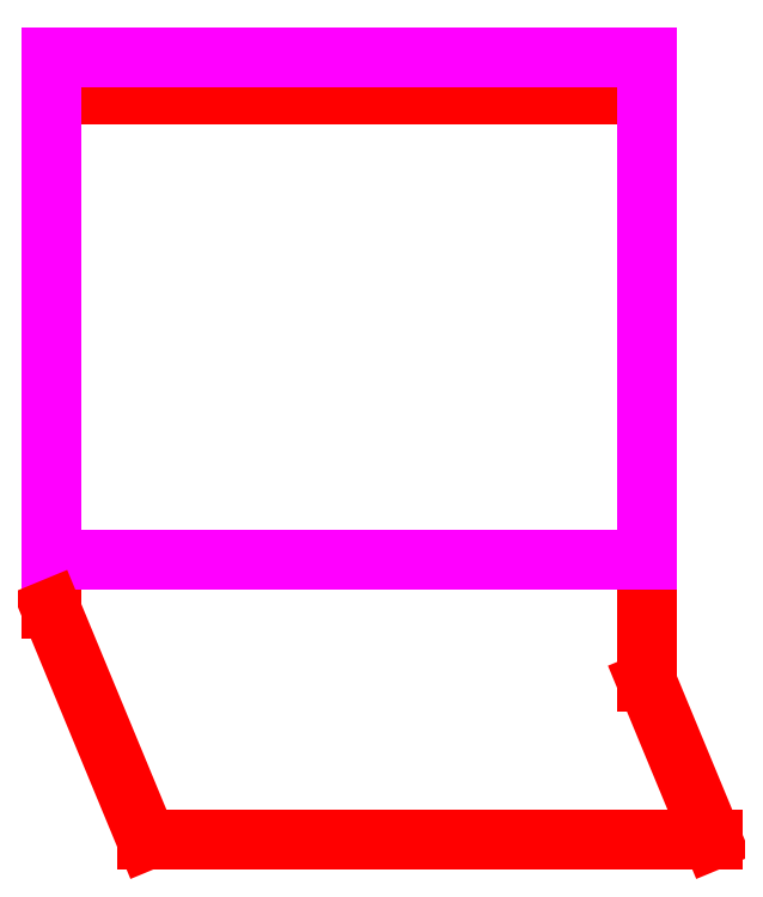
<metadata>
{"format":"dxf","ext":"dxf","renderer":"ezdxf+matplotlib","layout":"modelspace","background":"white","min_lineweight":24,"dpi":150}
</metadata>
<code>
0
SECTION
2
ENTITIES
0
LINE
8
walls
10
1.2e+04
20
0
30
0
11
1.2e+04
21
-4780
31
0
0
LINE
8
walls
10
0
20
-1e+04
30
0
11
0
21
-4220
31
0
0
LINE
8
walls
10
-370
20
370
30
0
11
1.237e+04
21
370
31
0
0
LINE
8
walls
10
1.237e+04
20
370
30
0
11
1.237e+04
21
-1.037e+04
31
0
0
LINE
8
walls
10
8000
20
0
30
0
11
8000
21
-4780
31
0
0
LINE
8
walls
10
4000
20
-1e+04
30
0
11
4000
21
-4220
31
0
0
LINE
8
walls
10
7780
20
0
30
0
11
7780
21
-2280
31
0
0
LINE
8
walls
10
4220
20
-1.03e+04
30
0
11
4220
21
-7220
31
0
0
LINE
8
walls
10
-370
20
-1.037e+04
30
0
11
-370
21
370
31
0
0
LINE
8
walls
10
0
20
-1e+04
30
0
11
4000
21
-1e+04
31
0
0
LINE
8
walls
10
0
20
0
30
0
11
4000
21
0
31
0
0
LINE
8
walls
10
4220
20
0
30
0
11
7780
21
0
31
0
0
LINE
8
walls
10
8000
20
0
30
0
11
1.2e+04
21
0
31
0
0
LINE
8
walls
10
1.237e+04
20
-1.037e+04
30
0
11
1.168e+04
21
-1.205e+04
31
0
0
LINE
8
walls
10
1.168e+04
20
-1.205e+04
30
0
11
1e+04
21
-1.274e+04
31
0
0
LINE
8
walls
10
1e+04
20
-1.274e+04
30
0
11
8324
21
-1.205e+04
31
0
0
LINE
8
walls
10
8171
20
-1.168e+04
30
0
11
7780
21
-1.073e+04
31
0
0
LINE
8
walls
10
4791
20
-1.168e+04
30
0
11
8171
21
-1.168e+04
31
0
0
LINE
8
walls
10
4544
20
-1.205e+04
30
0
11
8324
21
-1.205e+04
31
0
0
LINE
8
walls
10
1e+04
20
-1.234e+04
30
0
11
8607
21
-1.176e+04
31
0
0
LINE
8
walls
10
8607
20
-1.176e+04
30
0
11
8000
21
-1.03e+04
31
0
0
LINE
8
walls
10
1.139e+04
20
-1.176e+04
30
0
11
1e+04
21
-1.234e+04
31
0
0
LINE
8
walls
10
1.2e+04
20
-1.03e+04
30
0
11
1.139e+04
21
-1.176e+04
31
0
0
LINE
8
walls
10
0
20
-4000
30
0
11
4000
21
-4000
31
0
0
LINE
8
walls
10
8000
20
-5000
30
0
11
1.2e+04
21
-5000
31
0
0
LINE
8
walls
10
0
20
-4220
30
0
11
4000
21
-4220
31
0
0
LINE
8
walls
10
8000
20
-4780
30
0
11
1.2e+04
21
-4780
31
0
0
LINE
8
walls
10
4000
20
-4000
30
0
11
4000
21
0
31
0
0
LINE
8
walls
10
4220
20
-4220
30
0
11
4220
21
-2500
31
0
0
LINE
8
walls
10
7780
20
-4220
30
0
11
7780
21
-7000
31
0
0
LINE
8
walls
10
8000
20
-5000
30
0
11
8000
21
-1.03e+04
31
0
0
LINE
8
walls
10
1.2e+04
20
-5000
30
0
11
1.2e+04
21
-1.03e+04
31
0
0
LINE
8
walls
10
4220
20
-7000
30
0
11
7780
21
-7000
31
0
0
LINE
8
walls
10
4220
20
-7000
30
0
11
4220
21
-4220
31
0
0
LINE
8
walls
10
7780
20
-7220
30
0
11
7780
21
-1.073e+04
31
0
0
LINE
8
walls
10
0
20
-4000
30
0
11
0
21
0
31
0
0
LINE
8
walls
10
4220
20
-2280
30
0
11
7780
21
-2280
31
0
0
LINE
8
walls
10
4220
20
-2500
30
0
11
7780
21
-2500
31
0
0
LINE
8
walls
10
4220
20
-2280
30
0
11
4220
21
0
31
0
0
LINE
8
walls
10
7780
20
-2500
30
0
11
7780
21
-4220
31
0
0
LINE
8
windows01
10
1.106e+04
20
-1.188e+04
30
0
11
1.032e+04
21
-1.219e+04
31
0
0
LINE
8
windows01
10
1.121e+04
20
-1.225e+04
30
0
11
1.047e+04
21
-1.256e+04
31
0
0
LINE
8
windows01
10
1.106e+04
20
-1.188e+04
30
0
11
1.121e+04
21
-1.225e+04
31
0
0
LINE
8
windows01
10
1.032e+04
20
-1.219e+04
30
0
11
1.047e+04
21
-1.256e+04
31
0
0
LINE
8
windows01
10
1.151e+04
20
-1.143e+04
30
0
11
1.188e+04
21
-1.158e+04
31
0
0
LINE
8
windows01
10
1.182e+04
20
-1.069e+04
30
0
11
1.219e+04
21
-1.084e+04
31
0
0
LINE
8
windows01
10
1.151e+04
20
-1.143e+04
30
0
11
1.182e+04
21
-1.069e+04
31
0
0
LINE
8
windows01
10
1.188e+04
20
-1.158e+04
30
0
11
1.219e+04
21
-1.084e+04
31
0
0
LINE
8
windows01
10
8940
20
-1.188e+04
30
0
11
8787
21
-1.225e+04
31
0
0
LINE
8
windows01
10
9679
20
-1.219e+04
30
0
11
9526
21
-1.256e+04
31
0
0
LINE
8
windows01
10
8940
20
-1.188e+04
30
0
11
9679
21
-1.219e+04
31
0
0
LINE
8
windows01
10
8787
20
-1.225e+04
30
0
11
9526
21
-1.256e+04
31
0
0
LINE
8
windows01
10
8486
20
-1.143e+04
30
0
11
8116
21
-1.158e+04
31
0
0
LINE
8
windows01
10
8180
20
-1.069e+04
30
0
11
7810
21
-1.084e+04
31
0
0
LINE
8
windows01
10
8486
20
-1.143e+04
30
0
11
8180
21
-1.069e+04
31
0
0
LINE
8
windows01
10
8116
20
-1.158e+04
30
0
11
7810
21
-1.084e+04
31
0
0
LINE
8
windows01
10
1.198e+04
20
-9063
30
0
11
1.239e+04
21
-9063
31
0
0
LINE
8
windows01
10
1.198e+04
20
-9863
30
0
11
1.238e+04
21
-9863
31
0
0
LINE
8
windows01
10
1.198e+04
20
-9063
30
0
11
1.198e+04
21
-9863
31
0
0
LINE
8
windows01
10
1.239e+04
20
-9063
30
0
11
1.238e+04
21
-9863
31
0
0
LINE
8
doors01
10
3900
20
-3985
30
0
11
3900
21
-4235
31
0
0
LINE
8
doors01
10
3900
20
-4235
30
0
11
2900
21
-4235
31
0
0
LINE
8
doors01
10
2900
20
-4235
30
0
11
2900
21
-3985
31
0
0
LINE
8
doors01
10
2900
20
-3985
30
0
11
3900
21
-3985
31
0
0
LINE
8
doors01
10
3985
20
-3900
30
0
11
4235
21
-3900
31
0
0
LINE
8
doors01
10
4235
20
-3900
30
0
11
4235
21
-2900
31
0
0
LINE
8
doors01
10
4235
20
-2900
30
0
11
3985
21
-2900
31
0
0
LINE
8
doors01
10
3985
20
-2900
30
0
11
3985
21
-3900
31
0
0
LINE
8
doors01
10
7765
20
-3900
30
0
11
8015
21
-3900
31
0
0
LINE
8
doors01
10
8015
20
-3900
30
0
11
8015
21
-2900
31
0
0
LINE
8
doors01
10
8015
20
-2900
30
0
11
7765
21
-2900
31
0
0
LINE
8
doors01
10
7765
20
-2900
30
0
11
7765
21
-3900
31
0
0
LINE
8
doors01
10
6500
20
-2515
30
0
11
5500
21
-2515
31
0
0
LINE
8
doors01
10
5500
20
-2515
30
0
11
5500
21
-2265
31
0
0
LINE
8
doors01
10
5500
20
-2265
30
0
11
6500
21
-2265
31
0
0
LINE
8
doors01
10
6500
20
-2265
30
0
11
6500
21
-2515
31
0
0
LINE
8
doors02
10
7680
20
-7205
30
0
11
6680
21
-7205
31
0
0
LINE
8
doors02
10
6680
20
-7205
30
0
11
6680
21
-7455
31
0
0
LINE
8
doors02
10
7680
20
-7205
30
0
11
7680
21
-7455
31
0
0
LINE
8
doors02
10
7680
20
-7455
30
0
11
6680
21
-7455
31
0
0
LINE
8
doors02
10
7765
20
-7120
30
0
11
7765
21
-6120
31
0
0
LINE
8
doors02
10
7765
20
-6120
30
0
11
8015
21
-6120
31
0
0
LINE
8
doors02
10
8015
20
-6120
30
0
11
8015
21
-7120
31
0
0
LINE
8
doors02
10
7765
20
-7120
30
0
11
8015
21
-7120
31
0
0
LINE
8
plateF
10
8490
20
-490
30
0
11
8490
21
-4290
31
0
0
LINE
8
plateF
10
1.151e+04
20
-490
30
0
11
1.151e+04
21
-4290
31
0
0
LINE
8
plateF
10
8490
20
-490
30
0
11
1.151e+04
21
-490
31
0
0
LINE
8
plateF
10
8490
20
-4290
30
0
11
1.151e+04
21
-4290
31
0
0
LINE
8
plateF
10
4710
20
-490
30
0
11
7290
21
-490
31
0
0
LINE
8
plateF
10
4710
20
-1790
30
0
11
4710
21
-490
31
0
0
LINE
8
plateF
10
7290
20
-490
30
0
11
7290
21
-1790
31
0
0
LINE
8
plateF
10
4710
20
-1790
30
0
11
7290
21
-1790
31
0
0
LINE
8
plateF
10
4710
20
-2990
30
0
11
7290
21
-2990
31
0
0
LINE
8
plateF
10
3510
20
-3510
30
0
11
3510
21
-490
31
0
0
LINE
8
plateF
10
490
20
-490
30
0
11
3510
21
-490
31
0
0
LINE
8
plateF
10
490
20
-3510
30
0
11
490
21
-490
31
0
0
LINE
8
plateF
10
490
20
-3510
30
0
11
3510
21
-3510
31
0
0
LINE
8
plateF
10
490
20
-4710
30
0
11
3510
21
-4710
31
0
0
LINE
8
plateF
10
490
20
-9510
30
0
11
490
21
-4710
31
0
0
LINE
8
plateF
10
490
20
-9510
30
0
11
3510
21
-9510
31
0
0
LINE
8
plateF
10
3510
20
-9510
30
0
11
3510
21
-4710
31
0
0
LINE
8
plateF
10
4710
20
-6290
30
0
11
7290
21
-6290
31
0
0
LINE
8
plateF
10
4710
20
-6290
30
0
11
4710
21
-4220
31
0
0
LINE
8
plateF
10
4710
20
-4220
30
0
11
4710
21
-2990
31
0
0
LINE
8
plateF
10
7290
20
-2990
30
0
11
7290
21
-4220
31
0
0
LINE
8
plateF
10
7290
20
-4220
30
0
11
7290
21
-6290
31
0
0
LINE
8
plateF
10
8490
20
-5490
30
0
11
1.151e+04
21
-5490
31
0
0
LINE
8
plateF
10
8490
20
-5490
30
0
11
8490
21
-1.02e+04
31
0
0
LINE
8
plateF
10
1.151e+04
20
-5490
30
0
11
1.151e+04
21
-1.02e+04
31
0
0
LINE
8
plateF
10
1.151e+04
20
-1.02e+04
30
0
11
1.102e+04
21
-1.139e+04
31
0
0
LINE
8
plateF
10
1.102e+04
20
-1.139e+04
30
0
11
1e+04
21
-1.181e+04
31
0
0
LINE
8
plateF
10
1e+04
20
-1.181e+04
30
0
11
8982
21
-1.139e+04
31
0
0
LINE
8
plateF
10
8982
20
-1.139e+04
30
0
11
8490
21
-1.02e+04
31
0
0
LINE
8
plateF
10
7290
20
-7490
30
0
11
7290
21
-1.083e+04
31
0
0
LINE
8
plateF
10
4710
20
-7490
30
0
11
7290
21
-7490
31
0
0
LINE
8
plateF
10
4710
20
-1.02e+04
30
0
11
4710
21
-7490
31
0
0
LINE
8
plateF
10
5119
20
-1.119e+04
30
0
11
7438
21
-1.119e+04
31
0
0
LINE
8
plateF
10
1.271e+04
20
710
30
0
11
1.271e+04
21
-1.044e+04
31
0
0
LINE
8
plateF
10
3623
20
-1.071e+04
30
0
11
-710
21
-1.071e+04
31
0
0
LINE
8
plateF
10
-710
20
-1.071e+04
30
0
11
-710
21
710
31
0
0
LINE
8
plateF
10
-710
20
710
30
0
11
1.271e+04
21
710
31
0
0
LINE
8
plateF
10
1e+04
20
-1.311e+04
30
0
11
1.194e+04
21
-1.231e+04
31
0
0
LINE
8
plateF
10
4317
20
-1.239e+04
30
0
11
8257
21
-1.239e+04
31
0
0
LINE
8
plateF
10
8257
20
-1.239e+04
30
0
11
1e+04
21
-1.311e+04
31
0
0
LINE
8
plateF
10
1.271e+04
20
-1.044e+04
30
0
11
1.194e+04
21
-1.231e+04
31
0
0
LINE
8
plateF
10
7290
20
-1.083e+04
30
0
11
7438
21
-1.119e+04
31
0
0
LINE
8
plate01
10
0
20
0
30
0
11
4000
21
0
31
0
0
LINE
8
plate01
10
4000
20
0
30
0
11
4000
21
-4000
31
0
0
LINE
8
plate01
10
4000
20
-4000
30
0
11
0
21
-4000
31
0
0
LINE
8
plate01
10
0
20
-4000
30
0
11
0
21
0
31
0
0
LINE
8
plate01
10
0
20
-4220
30
0
11
4000
21
-4220
31
0
0
LINE
8
plate01
10
4000
20
-4220
30
0
11
4000
21
-1e+04
31
0
0
LINE
8
plate01
10
4000
20
-1e+04
30
0
11
0
21
-1e+04
31
0
0
LINE
8
plate01
10
0
20
-1e+04
30
0
11
0
21
-4220
31
0
0
LINE
8
plate01
10
4220
20
0
30
0
11
7780
21
0
31
0
0
LINE
8
plate01
10
7780
20
0
30
0
11
7780
21
-2280
31
0
0
LINE
8
plate01
10
7780
20
-2280
30
0
11
4220
21
-2280
31
0
0
LINE
8
plate01
10
4220
20
-2280
30
0
11
4220
21
0
31
0
0
LINE
8
plate01
10
8000
20
0
30
0
11
1.2e+04
21
0
31
0
0
LINE
8
plate01
10
1.2e+04
20
0
30
0
11
1.2e+04
21
-4780
31
0
0
LINE
8
plate01
10
1.2e+04
20
-4780
30
0
11
8000
21
-4780
31
0
0
LINE
8
plate01
10
8000
20
-4780
30
0
11
8000
21
0
31
0
0
LINE
8
plate00
10
4220
20
-7000
30
0
11
4220
21
-4000
31
0
0
LINE
8
plate00
10
4220
20
-4000
30
0
11
7780
21
-4000
31
0
0
LINE
8
plate00
10
7780
20
-4000
30
0
11
7780
21
-7000
31
0
0
LINE
8
plate00
10
7780
20
-7000
30
0
11
4220
21
-7000
31
0
0
LINE
8
plate01
10
4220
20
-4000
30
0
11
4220
21
-2500
31
0
0
LINE
8
plate01
10
4220
20
-2500
30
0
11
7780
21
-2500
31
0
0
LINE
8
plate01
10
7780
20
-2500
30
0
11
7780
21
-4000
31
0
0
LINE
8
plate01
10
7780
20
-4000
30
0
11
4220
21
-4000
31
0
0
LINE
8
plate02
10
8000
20
-5000
30
0
11
1.2e+04
21
-5000
31
0
0
LINE
8
plate02
10
1.2e+04
20
-5000
30
0
11
1.2e+04
21
-1.03e+04
31
0
0
LINE
8
plate02
10
1.2e+04
20
-1.03e+04
30
0
11
1.139e+04
21
-1.176e+04
31
0
0
LINE
8
plate02
10
1.139e+04
20
-1.176e+04
30
0
11
1e+04
21
-1.234e+04
31
0
0
LINE
8
plate02
10
1e+04
20
-1.234e+04
30
0
11
8607
21
-1.176e+04
31
0
0
LINE
8
plate02
10
8607
20
-1.176e+04
30
0
11
8000
21
-1.03e+04
31
0
0
LINE
8
plate02
10
8000
20
-1.03e+04
30
0
11
8000
21
-5000
31
0
0
LINE
8
plate03
10
4220
20
-7220
30
0
11
7780
21
-7220
31
0
0
LINE
8
plate03
10
7780
20
-7220
30
0
11
7780
21
-1.073e+04
31
0
0
LINE
8
plate03
10
7780
20
-1.073e+04
30
0
11
8171
21
-1.168e+04
31
0
0
LINE
8
plate03
10
8171
20
-1.168e+04
30
0
11
4791
21
-1.168e+04
31
0
0
LINE
8
plate03
10
4220
20
-1.03e+04
30
0
11
4220
21
-7220
31
0
0
LINE
8
plate04
10
4220
20
-1e+04
30
0
11
4220
21
-7000
31
0
0
LINE
8
plate04
10
4220
20
-7000
30
0
11
7780
21
-7000
31
0
0
LINE
8
plate04
10
7780
20
-7000
30
0
11
7780
21
-1e+04
31
0
0
LINE
8
plate04
10
7780
20
-1e+04
30
0
11
4220
21
-1e+04
31
0
0
LINE
8
walls
10
-370
20
-1.037e+04
30
0
11
3850
21
-1.037e+04
31
0
0
LINE
8
walls
10
3850
20
-1.037e+04
30
0
11
4544
21
-1.205e+04
31
0
0
LINE
8
walls
10
4220
20
-1.03e+04
30
0
11
4791
21
-1.168e+04
31
0
0
LINE
8
windows01
10
4706
20
-1.143e+04
30
0
11
4336
21
-1.158e+04
31
0
0
LINE
8
windows01
10
4400
20
-1.069e+04
30
0
11
4030
21
-1.084e+04
31
0
0
LINE
8
windows01
10
4706
20
-1.143e+04
30
0
11
4400
21
-1.069e+04
31
0
0
LINE
8
windows01
10
4336
20
-1.158e+04
30
0
11
4030
21
-1.084e+04
31
0
0
LINE
8
windows01
10
5051
20
-1.166e+04
30
0
11
5051
21
-1.206e+04
31
0
0
LINE
8
windows01
10
5851
20
-1.166e+04
30
0
11
5851
21
-1.206e+04
31
0
0
LINE
8
windows01
10
5051
20
-1.166e+04
30
0
11
5851
21
-1.166e+04
31
0
0
LINE
8
windows01
10
5051
20
-1.206e+04
30
0
11
5851
21
-1.206e+04
31
0
0
LINE
8
plateF
10
4710
20
-1.02e+04
30
0
11
5119
21
-1.119e+04
31
0
0
LINE
8
plateF
10
3623
20
-1.071e+04
30
0
11
4317
21
-1.239e+04
31
0
0
LINE
8
plate03
10
4220
20
-1.03e+04
30
0
11
4791
21
-1.168e+04
31
0
0
LINE
8
perimeter
10
-810
20
-1.081e+04
30
0
11
-810
21
810
31
0
0
LINE
8
perimeter
10
3556
20
-1.081e+04
30
0
11
-810
21
-1.081e+04
31
0
0
LINE
8
perimeter
10
3556
20
-1.081e+04
30
0
11
4250
21
-1.249e+04
31
0
0
LINE
8
perimeter
10
4250
20
-1.249e+04
30
0
11
8237
21
-1.249e+04
31
0
0
LINE
8
perimeter
10
8237
20
-1.249e+04
30
0
11
1e+04
21
-1.322e+04
31
0
0
LINE
8
perimeter
10
1e+04
20
-1.322e+04
30
0
11
1.201e+04
21
-1.238e+04
31
0
0
LINE
8
perimeter
10
1.281e+04
20
-1.046e+04
30
0
11
1.201e+04
21
-1.238e+04
31
0
0
LINE
8
perimeter
10
1.281e+04
20
810
30
0
11
1.281e+04
21
-1.046e+04
31
0
0
LINE
8
perimeter
10
-810
20
810
30
0
11
1.281e+04
21
810
31
0
0
LINE
8
walls01
10
4000
20
0
30
0
11
4000
21
370
31
0
0
LINE
8
walls01
10
4000
20
370
30
0
11
-370
21
370
31
0
0
LINE
8
walls01
10
-370
20
370
30
0
11
-370
21
-1.037e+04
31
0
0
LINE
8
walls01
10
-370
20
-1.037e+04
30
0
11
3850
21
-1.037e+04
31
0
0
LINE
8
walls01
10
3850
20
-1.037e+04
30
0
11
4000
21
-1.037e+04
31
0
0
LINE
8
walls01
10
4000
20
-1.037e+04
30
0
11
4000
21
-1e+04
31
0
0
LINE
8
walls01
10
4000
20
-1e+04
30
0
11
0
21
-1e+04
31
0
0
LINE
8
walls01
10
0
20
-1e+04
30
0
11
0
21
-4220
31
0
0
LINE
8
walls01
10
0
20
-4220
30
0
11
4000
21
-4220
31
0
0
LINE
8
walls01
10
4000
20
-4220
30
0
11
4000
21
-4000
31
0
0
LINE
8
walls01
10
4000
20
-4000
30
0
11
0
21
-4000
31
0
0
LINE
8
walls01
10
0
20
-4000
30
0
11
0
21
0
31
0
0
LINE
8
walls01
10
0
20
0
30
0
11
4000
21
0
31
0
0
LINE
8
walls02
10
4000
20
370
30
0
11
1.237e+04
21
370
31
0
0
LINE
8
walls02
10
1.237e+04
20
370
30
0
11
1.237e+04
21
-4780
31
0
0
LINE
8
walls02
10
1.237e+04
20
-4780
30
0
11
1.2e+04
21
-4780
31
0
0
LINE
8
walls02
10
1.2e+04
20
-4780
30
0
11
1.2e+04
21
0
31
0
0
LINE
8
walls02
10
1.2e+04
20
0
30
0
11
8000
21
0
31
0
0
LINE
8
walls02
10
8000
20
0
30
0
11
8000
21
-4780
31
0
0
LINE
8
walls02
10
8000
20
-4780
30
0
11
7780
21
-4780
31
0
0
LINE
8
walls02
10
7780
20
-4780
30
0
11
7780
21
-2500
31
0
0
LINE
8
walls02
10
7780
20
-2500
30
0
11
4220
21
-2500
31
0
0
LINE
8
walls02
10
4220
20
-2500
30
0
11
4220
21
-7000
31
0
0
LINE
8
walls02
10
4220
20
-7000
30
0
11
4000
21
-7000
31
0
0
LINE
8
walls02
10
4000
20
-7000
30
0
11
4000
21
370
31
0
0
LINE
8
walls02
10
4220
20
0
30
0
11
7780
21
0
31
0
0
LINE
8
walls02
10
7780
20
0
30
0
11
7780
21
-2280
31
0
0
LINE
8
walls02
10
7780
20
-2280
30
0
11
4220
21
-2280
31
0
0
LINE
8
walls02
10
4220
20
-2280
30
0
11
4220
21
0
31
0
0
LINE
8
walls03
10
4000
20
-1.037e+04
30
0
11
4220
21
-1.037e+04
31
0
0
LINE
8
walls03
10
4220
20
-1.037e+04
30
0
11
4220
21
-7220
31
0
0
LINE
8
walls03
10
4220
20
-7220
30
0
11
7780
21
-7220
31
0
0
LINE
8
walls03
10
7780
20
-7220
30
0
11
7780
21
-1.037e+04
31
0
0
LINE
8
walls03
10
7780
20
-1.037e+04
30
0
11
8000
21
-1.037e+04
31
0
0
LINE
8
walls03
10
8000
20
-1.037e+04
30
0
11
8000
21
-5000
31
0
0
LINE
8
walls03
10
8000
20
-5000
30
0
11
1.2e+04
21
-5000
31
0
0
LINE
8
walls03
10
1.2e+04
20
-5000
30
0
11
1.2e+04
21
-1.037e+04
31
0
0
LINE
8
walls03
10
1.2e+04
20
-1.037e+04
30
0
11
1.237e+04
21
-1.037e+04
31
0
0
LINE
8
walls03
10
1.237e+04
20
-1.037e+04
30
0
11
1.237e+04
21
-4786
31
0
0
LINE
8
walls03
10
1.237e+04
20
-4786
30
0
11
7780
21
-4780
31
0
0
LINE
8
walls03
10
7780
20
-4780
30
0
11
7780
21
-7000
31
0
0
LINE
8
walls03
10
7780
20
-7000
30
0
11
4000
21
-7000
31
0
0
LINE
8
walls03
10
4000
20
-7000
30
0
11
4000
21
-1.037e+04
31
0
0
LINE
8
walls04
10
3850
20
-1.037e+04
30
0
11
4220
21
-1.037e+04
31
0
0
LINE
8
walls04
10
4220
20
-1.037e+04
30
0
11
4220
21
-1.03e+04
31
0
0
LINE
8
walls04
10
4220
20
-1.03e+04
30
0
11
4791
21
-1.168e+04
31
0
0
LINE
8
walls04
10
4791
20
-1.168e+04
30
0
11
8171
21
-1.168e+04
31
0
0
LINE
8
walls04
10
8171
20
-1.168e+04
30
0
11
7780
21
-1.073e+04
31
0
0
LINE
8
walls04
10
7780
20
-1.073e+04
30
0
11
7780
21
-1.037e+04
31
0
0
LINE
8
walls04
10
7780
20
-1.037e+04
30
0
11
8000
21
-1.037e+04
31
0
0
LINE
8
walls04
10
8000
20
-1.037e+04
30
0
11
8000
21
-1.03e+04
31
0
0
LINE
8
walls04
10
8000
20
-1.03e+04
30
0
11
8607
21
-1.176e+04
31
0
0
LINE
8
walls04
10
8607
20
-1.176e+04
30
0
11
1e+04
21
-1.234e+04
31
0
0
LINE
8
walls04
10
1e+04
20
-1.234e+04
30
0
11
1.139e+04
21
-1.176e+04
31
0
0
LINE
8
walls04
10
1.139e+04
20
-1.176e+04
30
0
11
1.2e+04
21
-1.03e+04
31
0
0
LINE
8
walls04
10
1.2e+04
20
-1.03e+04
30
0
11
1.2e+04
21
-1.037e+04
31
0
0
LINE
8
walls04
10
1.2e+04
20
-1.037e+04
30
0
11
1.237e+04
21
-1.037e+04
31
0
0
LINE
8
walls04
10
1.237e+04
20
-1.037e+04
30
0
11
1.168e+04
21
-1.205e+04
31
0
0
LINE
8
walls04
10
1.168e+04
20
-1.205e+04
30
0
11
1e+04
21
-1.274e+04
31
0
0
LINE
8
walls04
10
1e+04
20
-1.274e+04
30
0
11
8324
21
-1.205e+04
31
0
0
LINE
8
walls04
10
8324
20
-1.205e+04
30
0
11
4544
21
-1.205e+04
31
0
0
LINE
8
walls04
10
4544
20
-1.205e+04
30
0
11
3850
21
-1.037e+04
31
0
0
LINE
8
walls
10
4220
20
-7220
30
0
11
7780
21
-7220
31
0
0
ENDSEC
0
EOF

</code>
